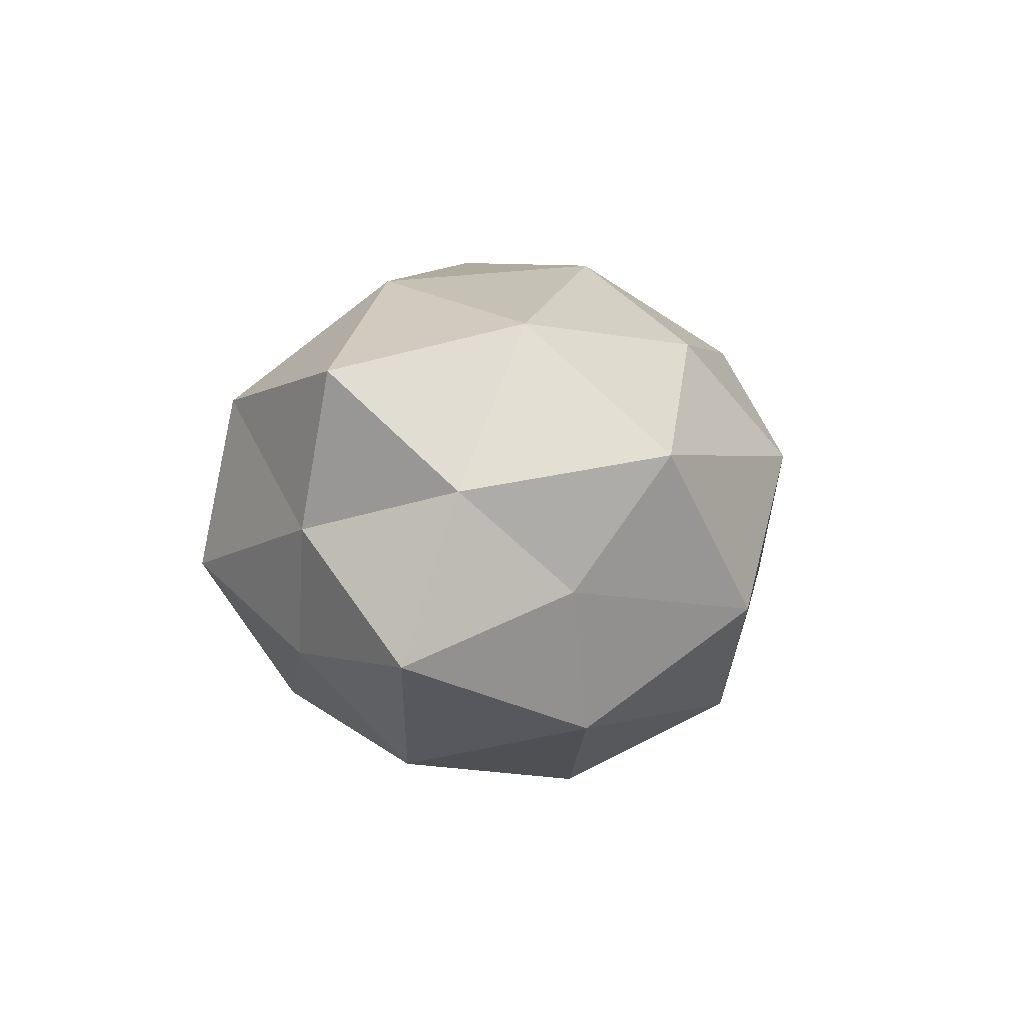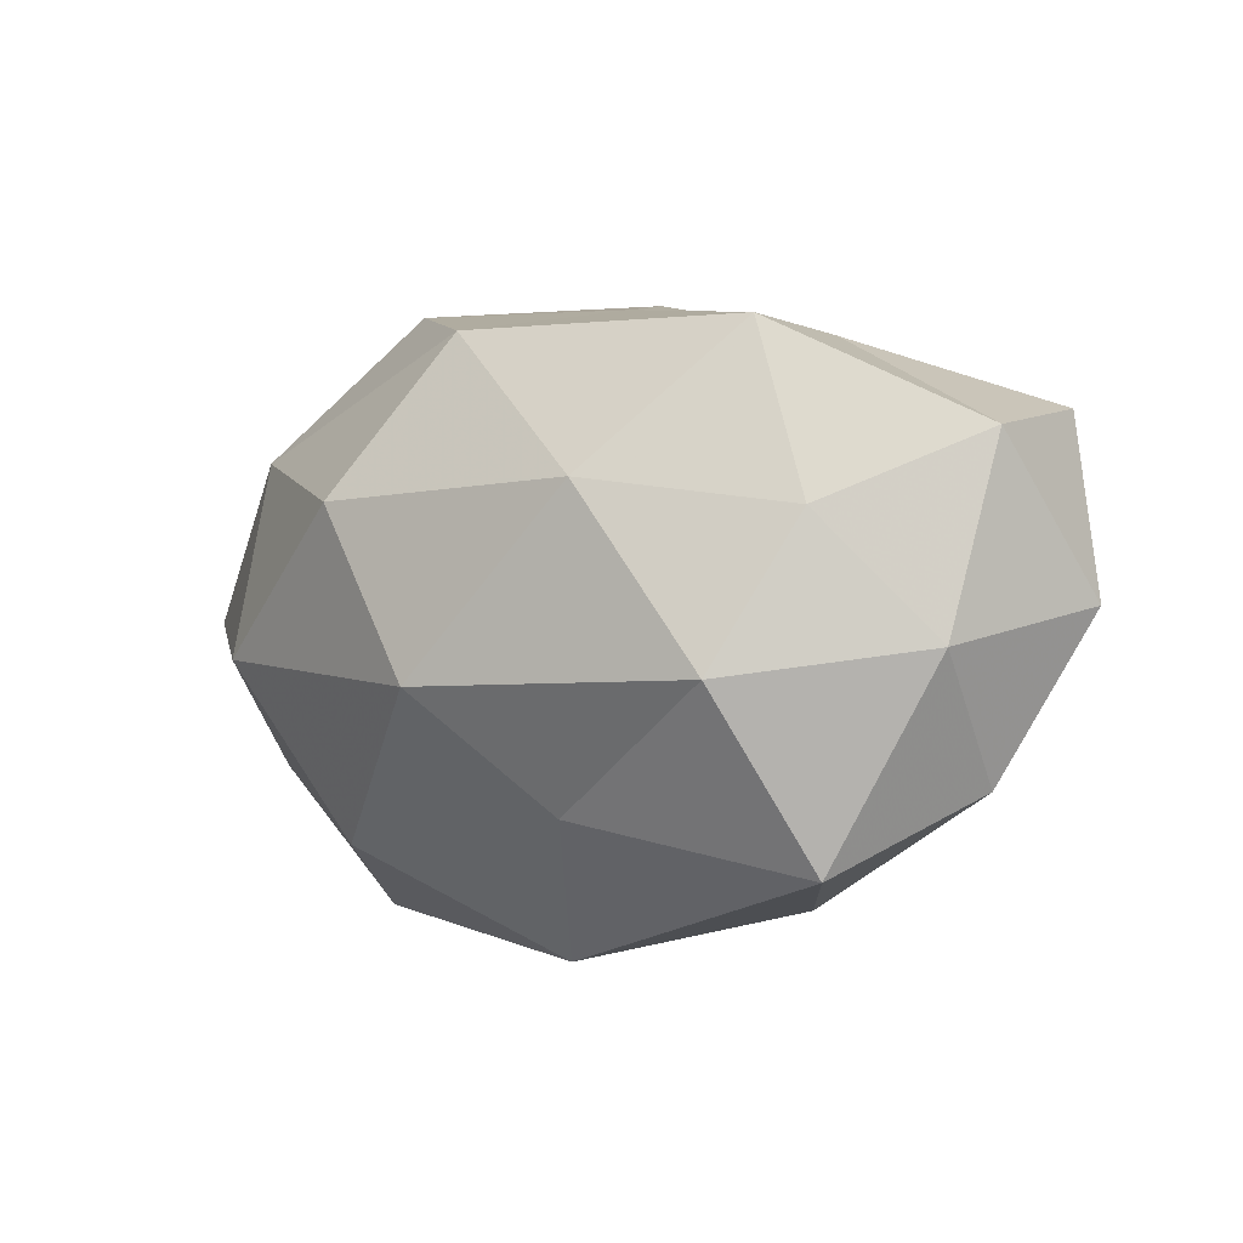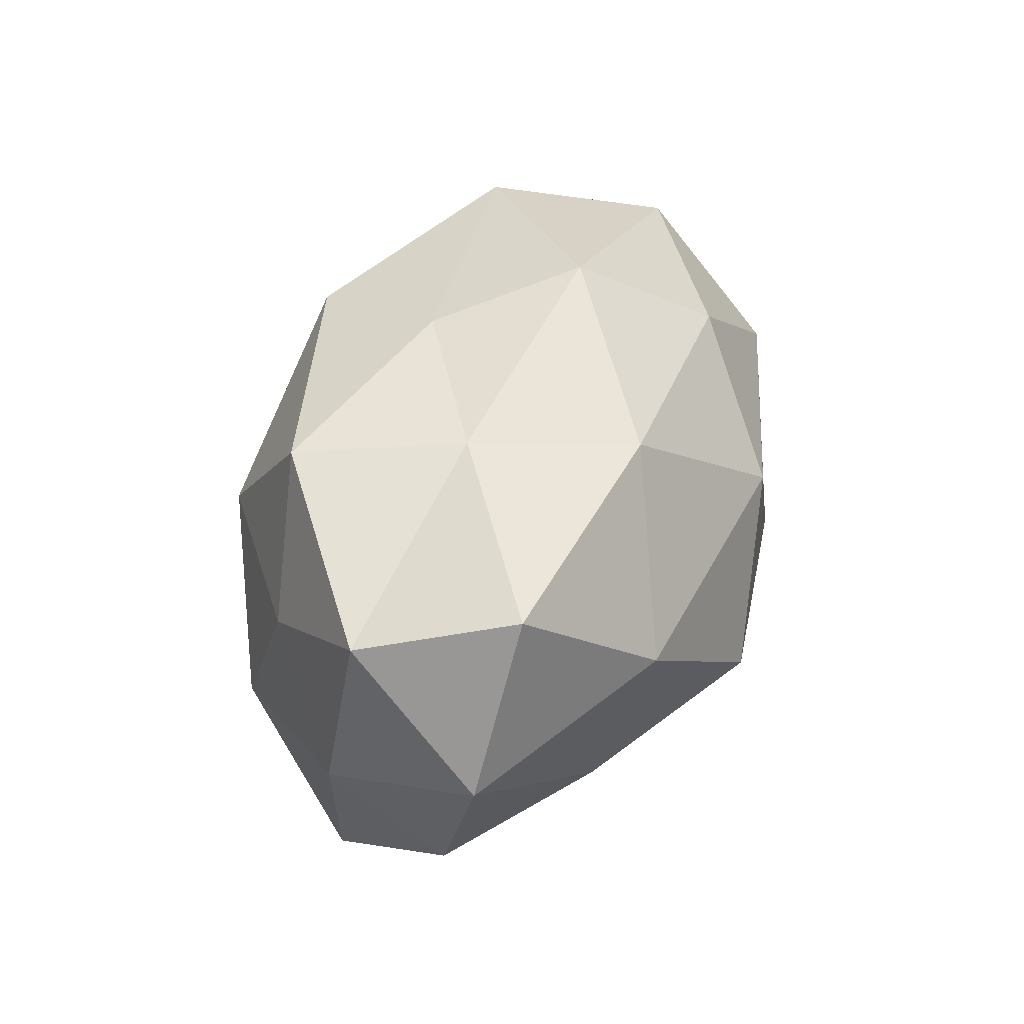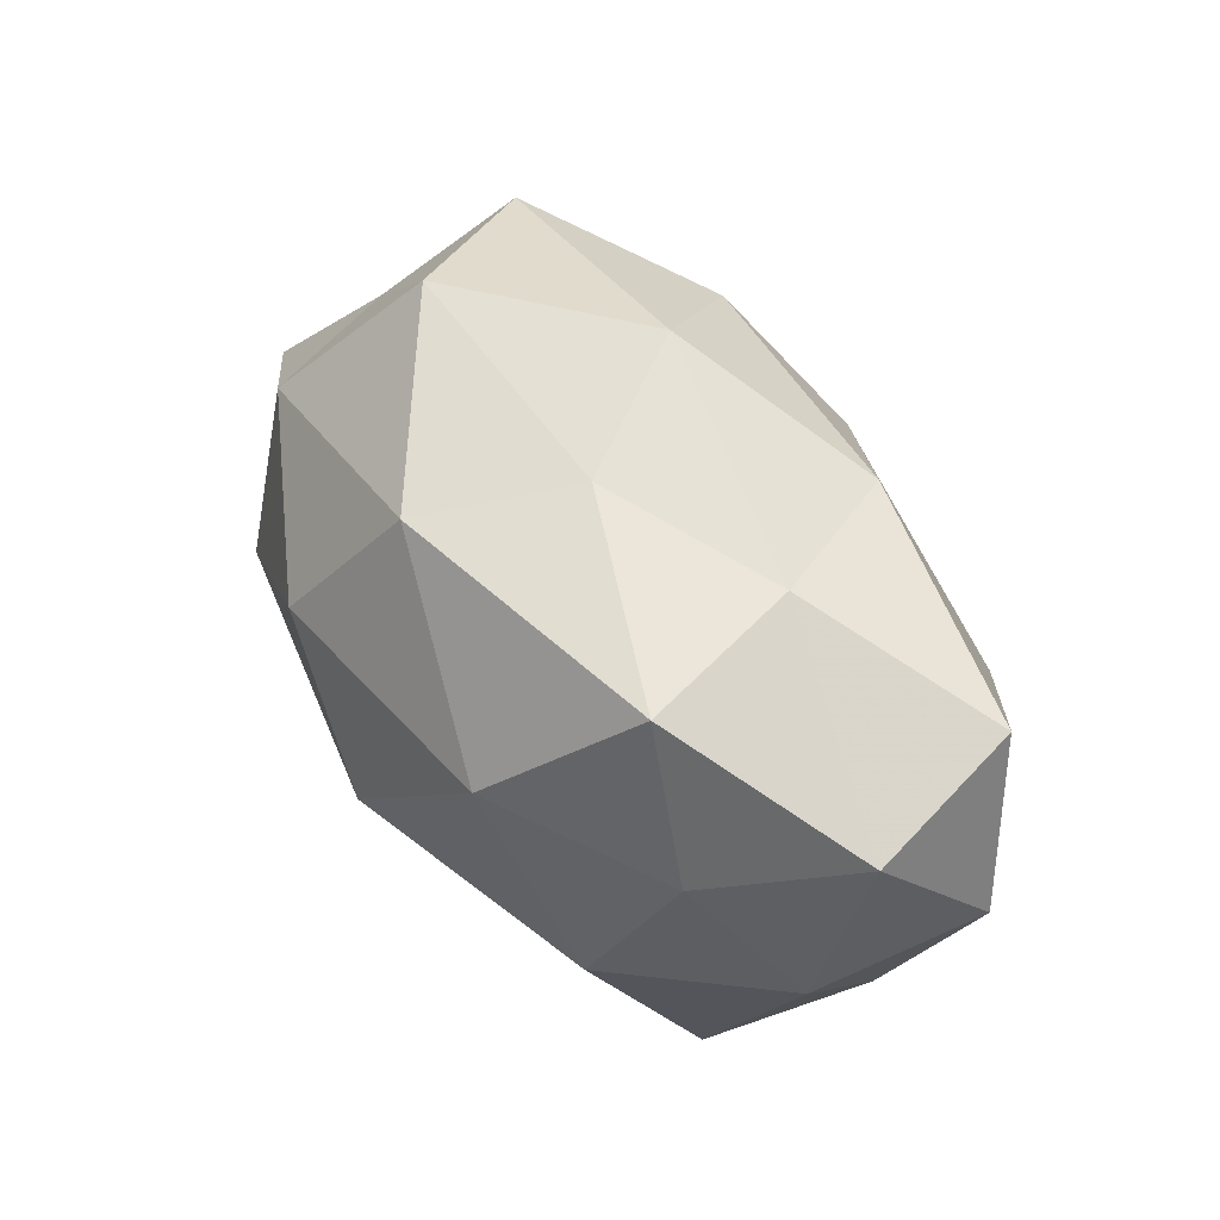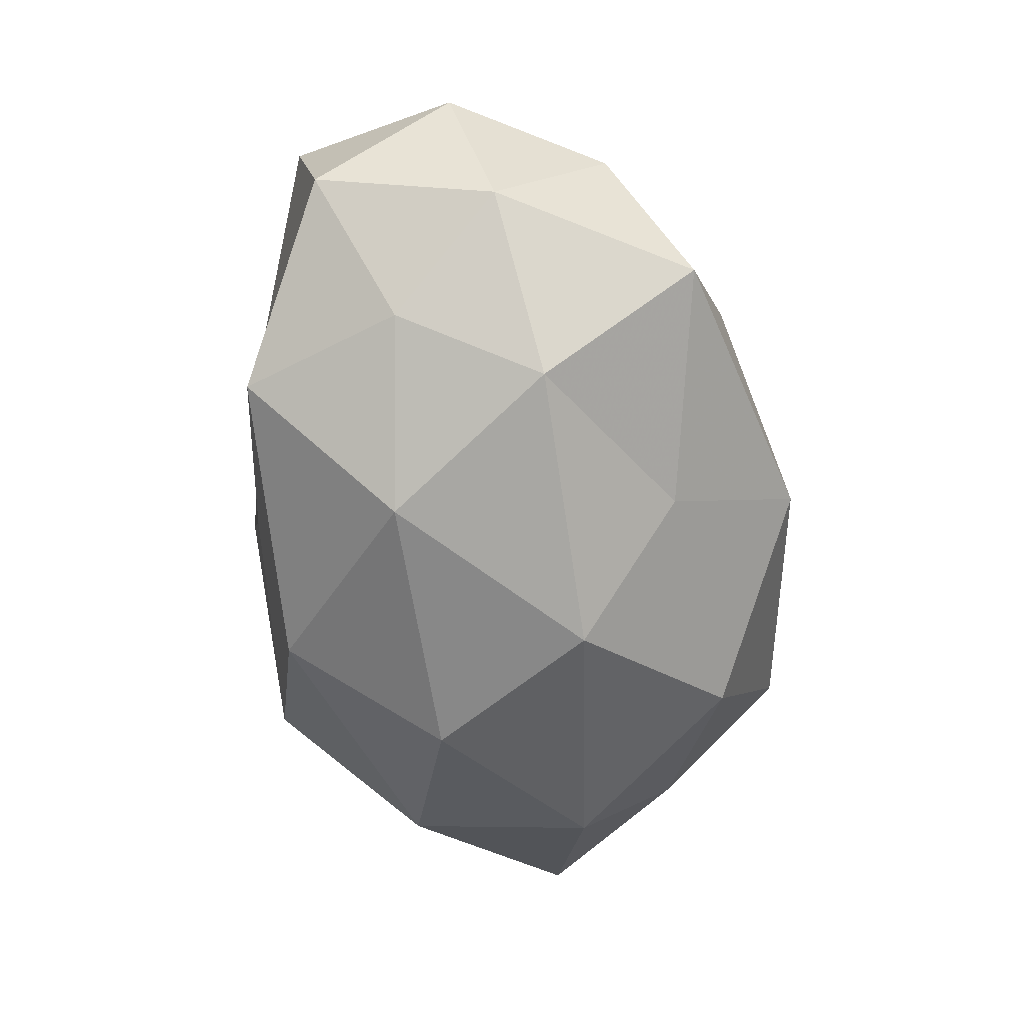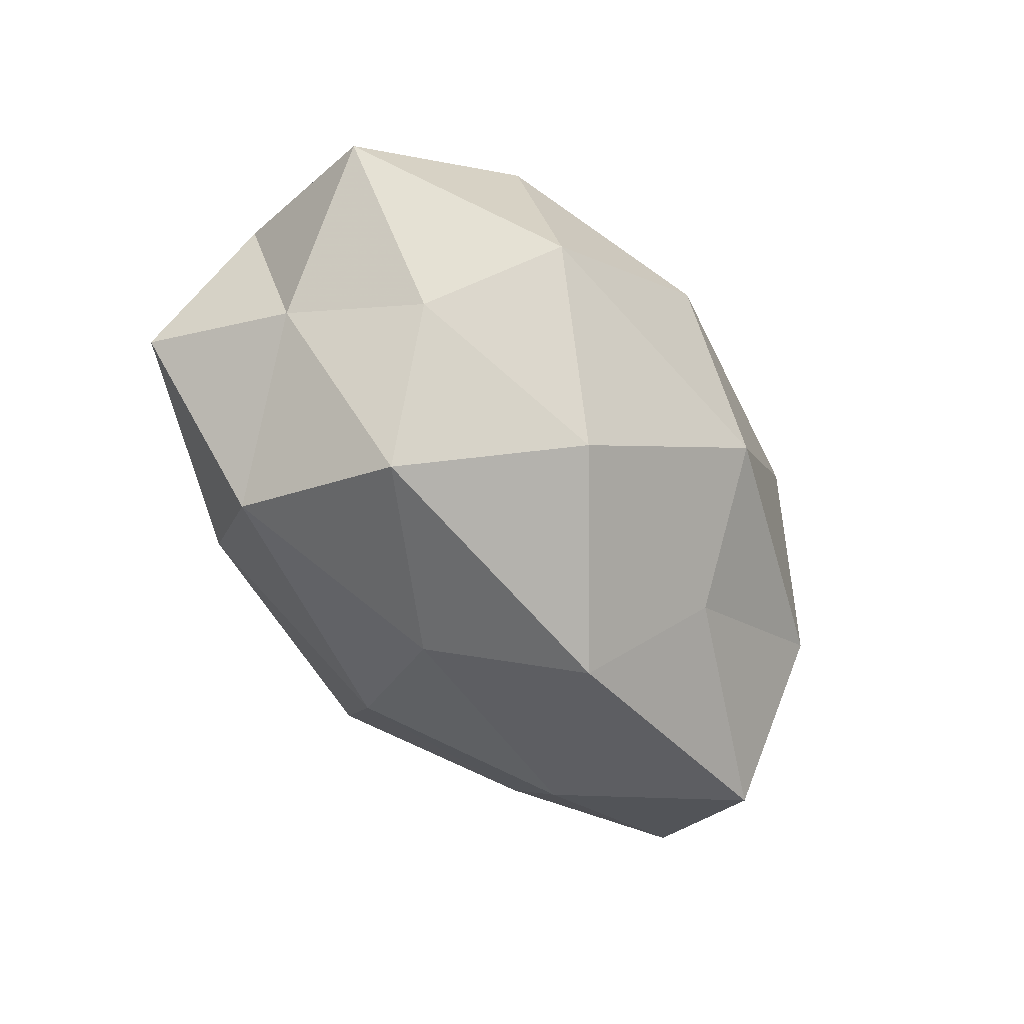
<metadata>
{"format":"obj","ext":"obj","renderer":"f3d","projection":"perspective","resolution":1024,"background":"white","views":[{"elev":5.0,"azim":105.8,"up":"+Z"},{"elev":-5.8,"azim":-136.2,"up":"+Y"},{"elev":33.6,"azim":-73.6,"up":"+Y"},{"elev":48.5,"azim":-122.1,"up":"+Y"},{"elev":-57.1,"azim":-80.2,"up":"+Z"},{"elev":-53.4,"azim":122.9,"up":"+Y"}]}
</metadata>
<code>
v 0.03523 0.02768 0.01002
v -0.05333 -0.00214 0.01128
v -0.04793 0.01825 0.0152
v 0.03296 -0.02595 0.01553
v 0.03111 -0.03103 -0.004354
v -0.02071 -0.0315 0.00703
v 0.03936 0.01757 -0.00522
v 0.03892 -0.0154 -0.01348
v 0.02188 0.03426 -0.00875
v -0.01157 -0.02253 -0.02063
v 0.009885 0.009667 -0.03296
v -0.02097 0.00938 -0.02887
v 0.03151 -0.004719 -0.02747
v -0.05209 0.01386 -0.002832
v -0.03243 0.004414 0.02657
v -0.0005239 -0.0255 0.0215
v 0.03509 0.01074 0.02465
v -0.002183 -0.03673 -0.009358
v 0.00125 0.009448 0.0321
v 0.001294 0.03515 0.008072
v 0.01784 -0.02466 -0.02207
v 0.04785 0.006766 0.006446
v -0.03976 0.006116 -0.01651
v 0.01211 0.02495 0.02212
v -0.0331 -0.01019 -0.02365
v -0.01831 0.02387 0.02067
v -0.0002954 0.02711 -0.02416
v 0.05281 0.001834 -0.01233
v -0.049 -0.00713 -0.007472
v -0.04494 -0.02 0.004804
v -0.03696 -0.0287 -0.01127
v 0.04862 -0.007978 0.01947
v -0.02784 0.0267 0.002872
v 0.02154 -0.01035 0.02982
v -0.01102 -0.01028 0.03295
v 0.03232 0.01736 -0.02191
v 0.04512 -0.01252 0.001574
v -0.002071 -0.009727 -0.03295
v -0.02997 -0.01598 0.01885
v -0.03325 0.02522 -0.01626
v 0.008369 -0.03253 0.006776
v -0.008773 0.03065 -0.007406
f 7 9 1
f 2 3 14
f 2 15 3
f 9 20 1
f 5 21 8
f 13 8 21
f 18 21 5
f 18 10 21
f 7 1 22
f 1 17 22
f 1 24 17
f 17 24 19
f 1 20 24
f 25 23 12
f 3 15 26
f 15 19 26
f 26 19 24
f 24 20 26
f 27 11 12
f 28 8 13
f 7 22 28
f 2 14 29
f 29 14 23
f 29 23 25
f 30 2 29
f 31 18 6
f 31 10 18
f 31 25 10
f 29 25 31
f 30 31 6
f 30 29 31
f 22 17 32
f 14 3 33
f 26 33 3
f 20 33 26
f 16 4 34
f 17 19 34
f 34 4 32
f 32 17 34
f 15 35 19
f 35 16 34
f 34 19 35
f 7 36 9
f 36 13 11
f 36 27 9
f 36 11 27
f 7 28 36
f 28 13 36
f 37 4 5
f 8 37 5
f 28 37 8
f 22 37 28
f 37 32 4
f 22 32 37
f 38 12 11
f 11 13 38
f 38 21 10
f 13 21 38
f 10 25 38
f 25 12 38
f 39 15 2
f 6 16 39
f 30 39 2
f 30 6 39
f 39 35 15
f 39 16 35
f 40 12 23
f 23 14 40
f 27 12 40
f 14 33 40
f 5 4 41
f 16 41 4
f 6 41 16
f 41 18 5
f 6 18 41
f 9 42 20
f 9 27 42
f 20 42 33
f 42 27 40
f 40 33 42

</code>
